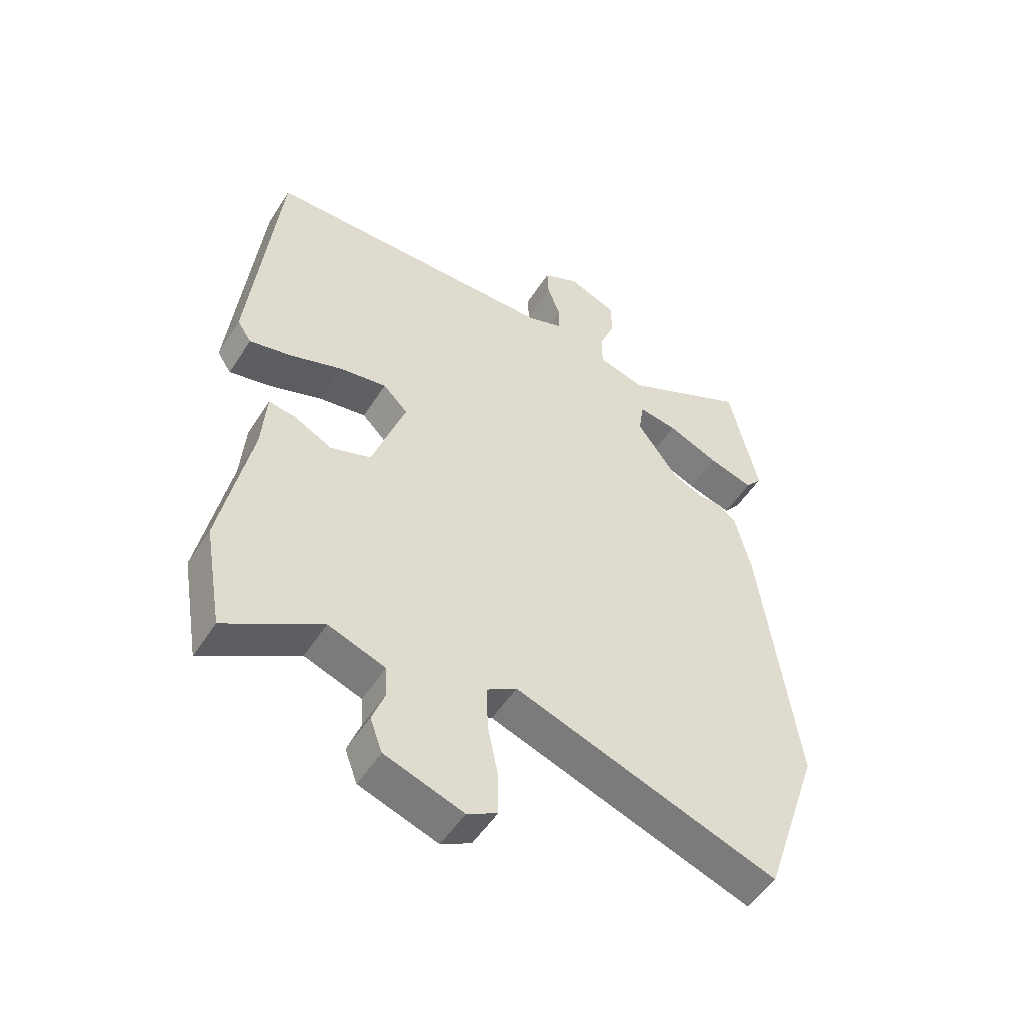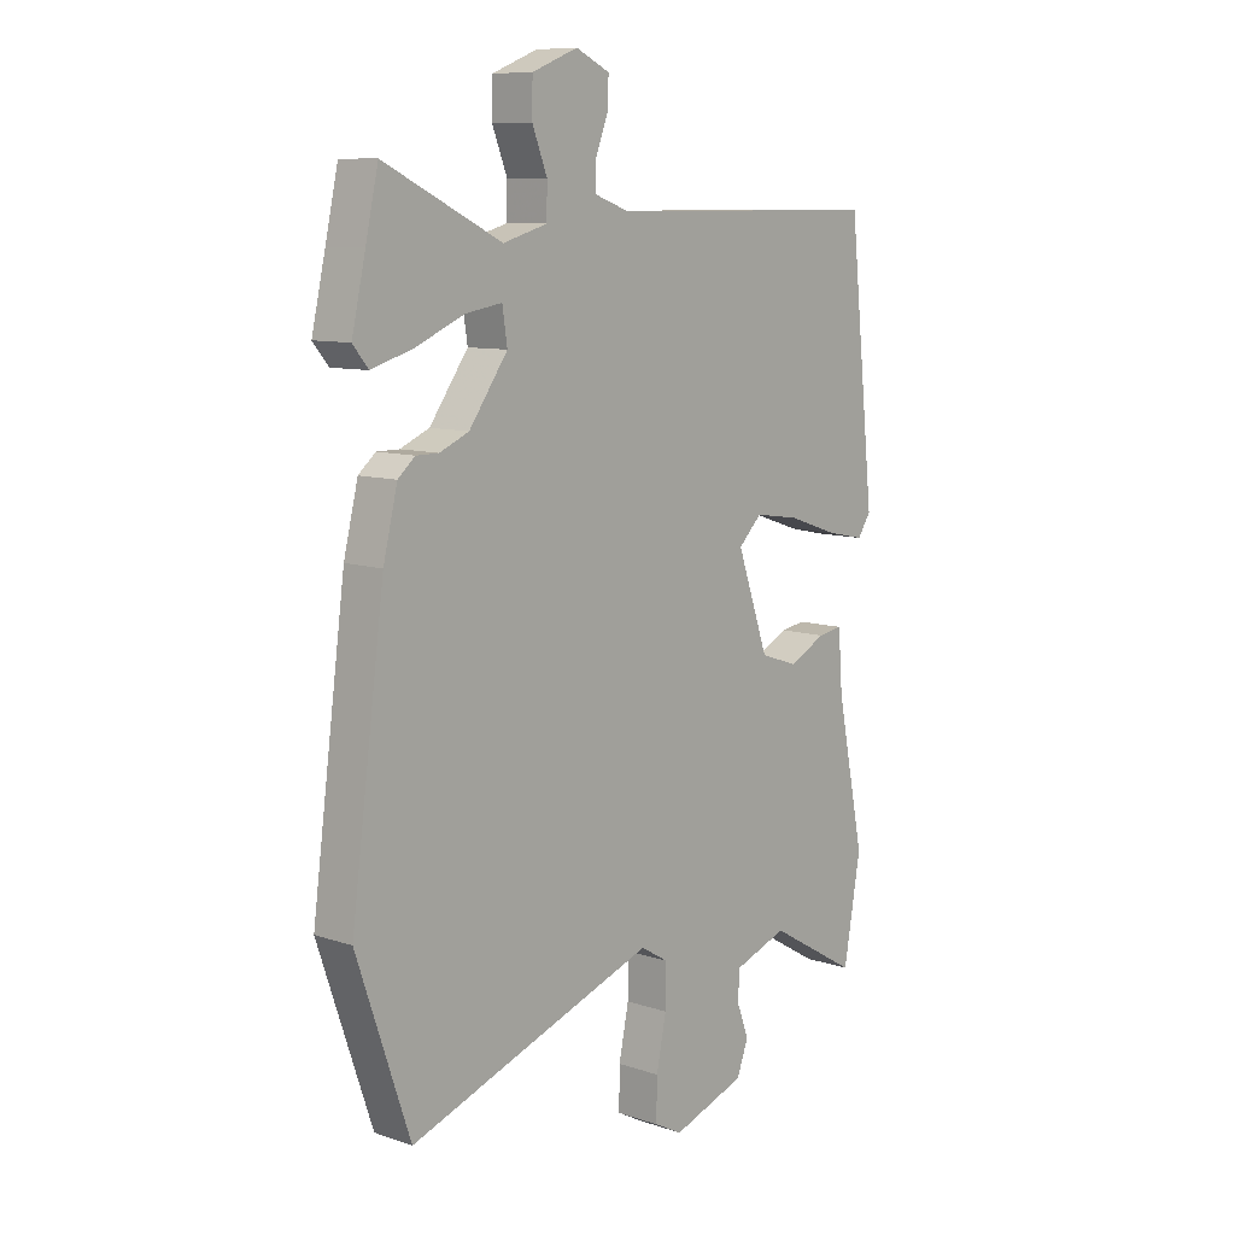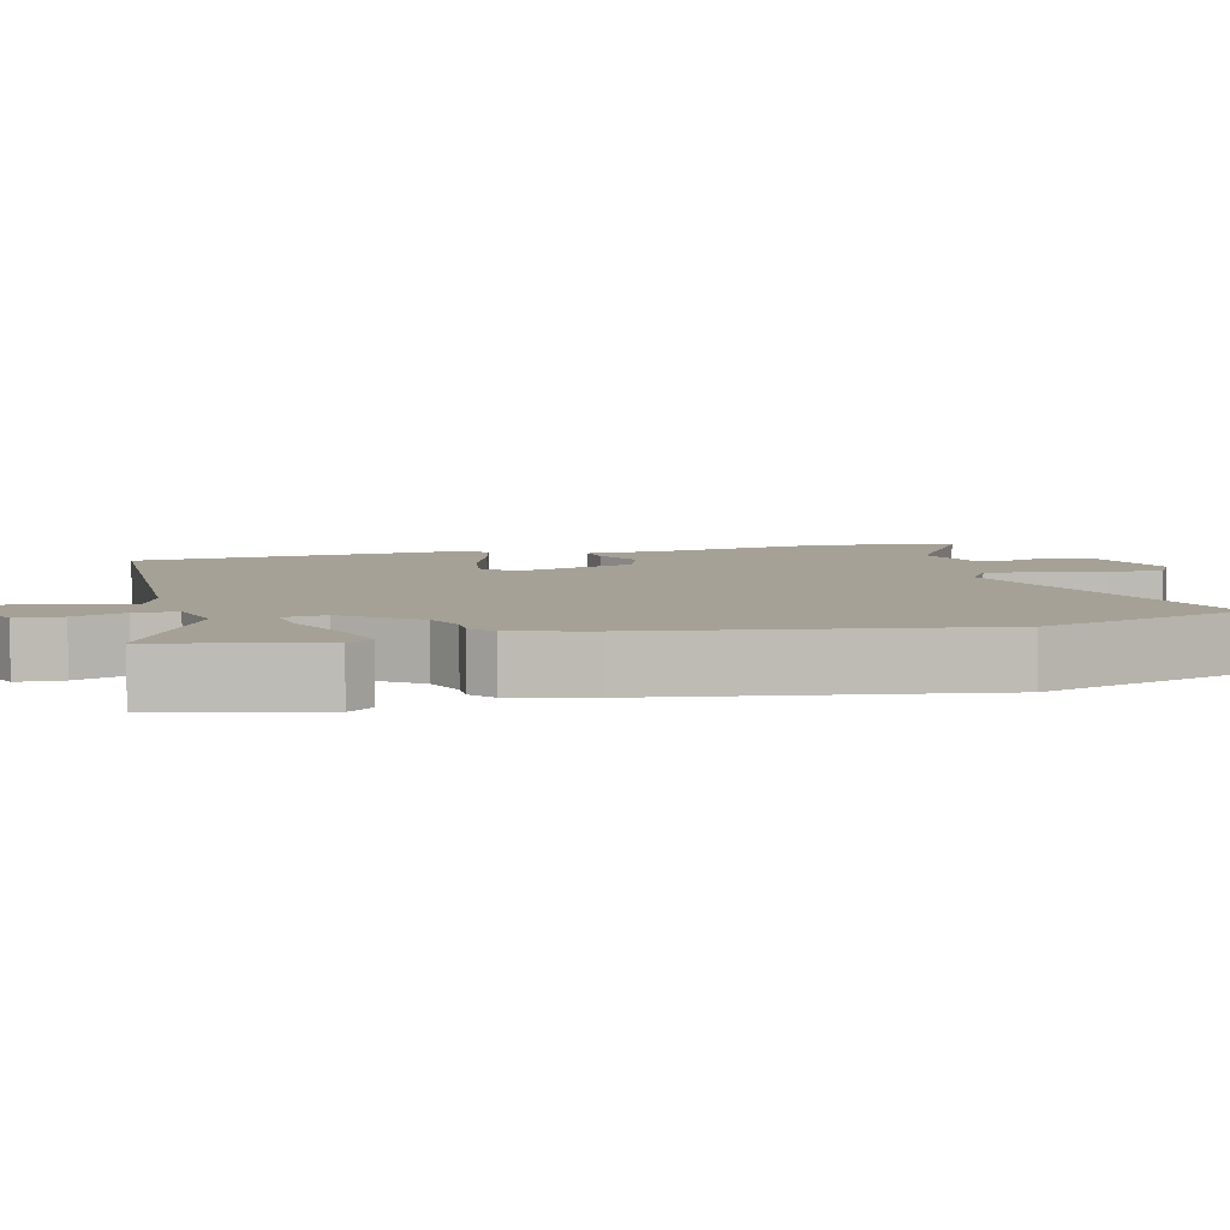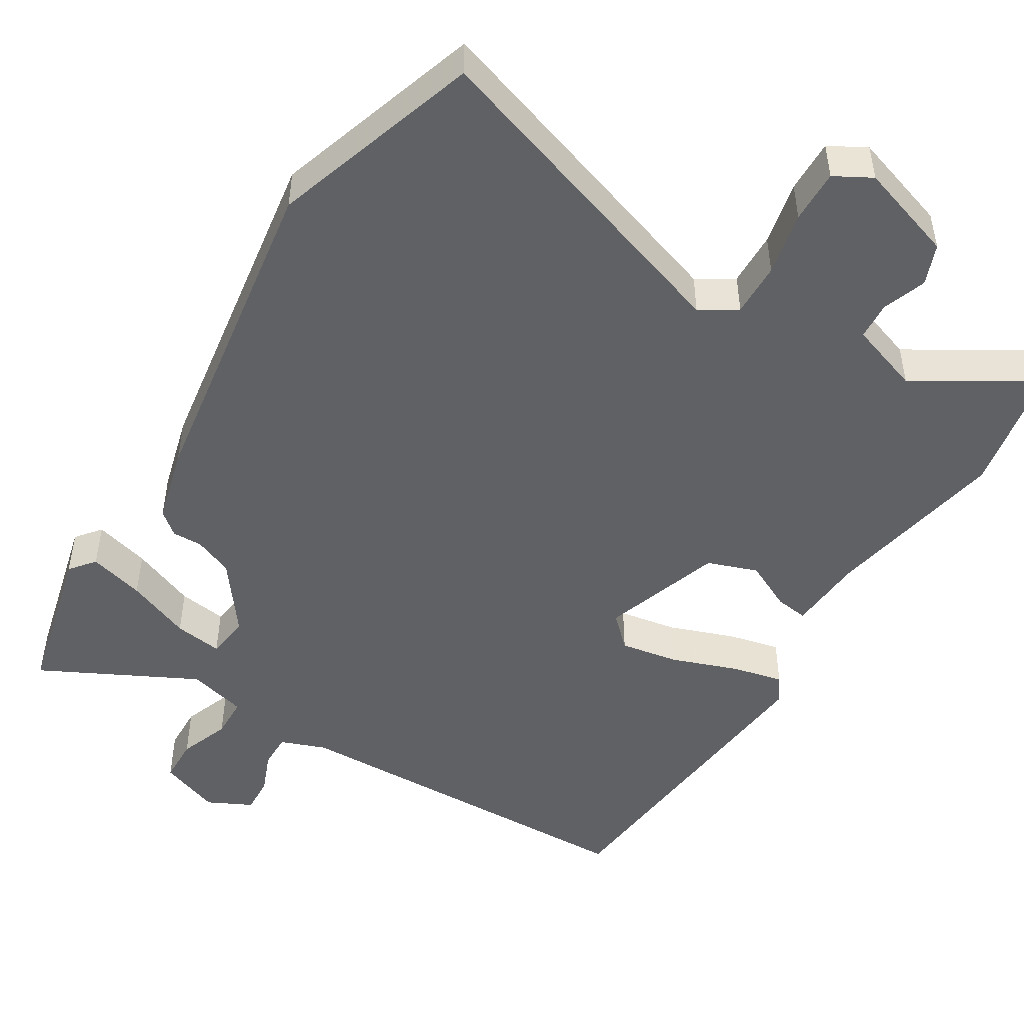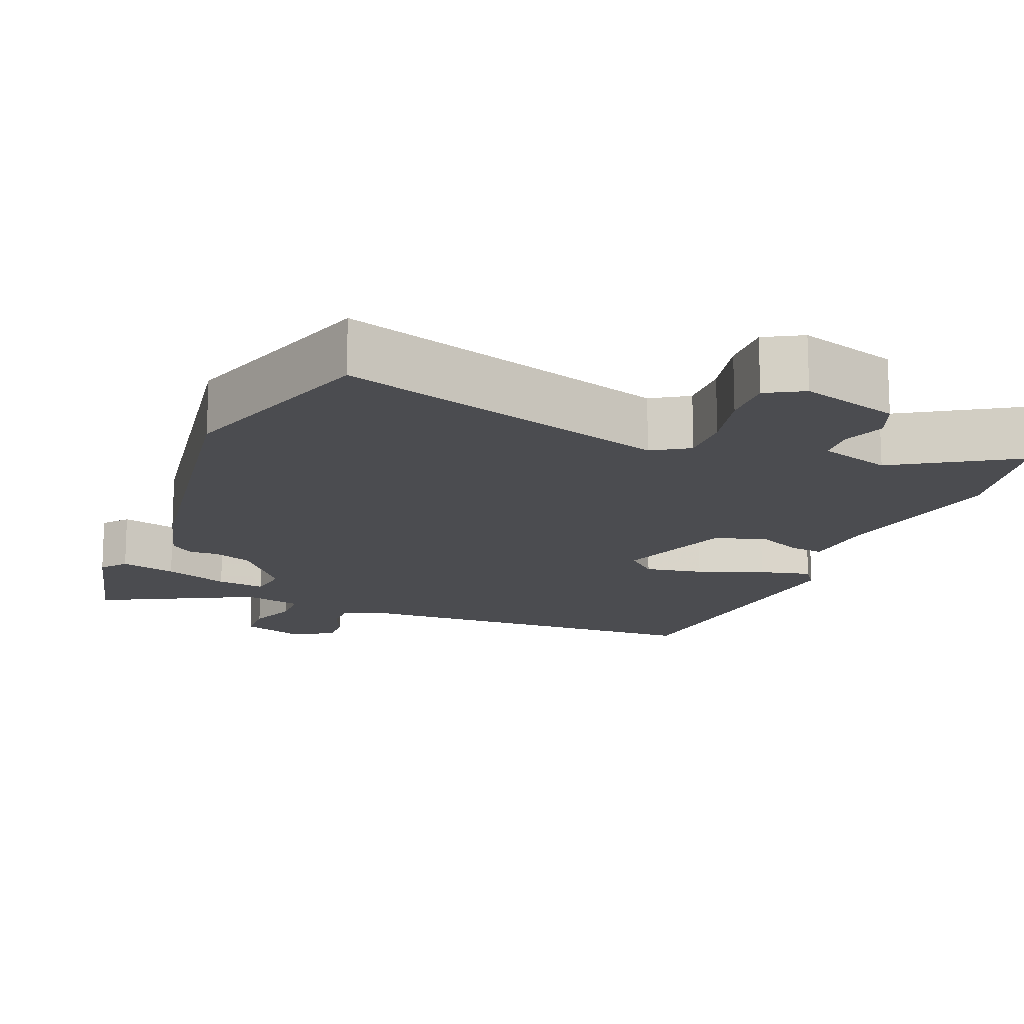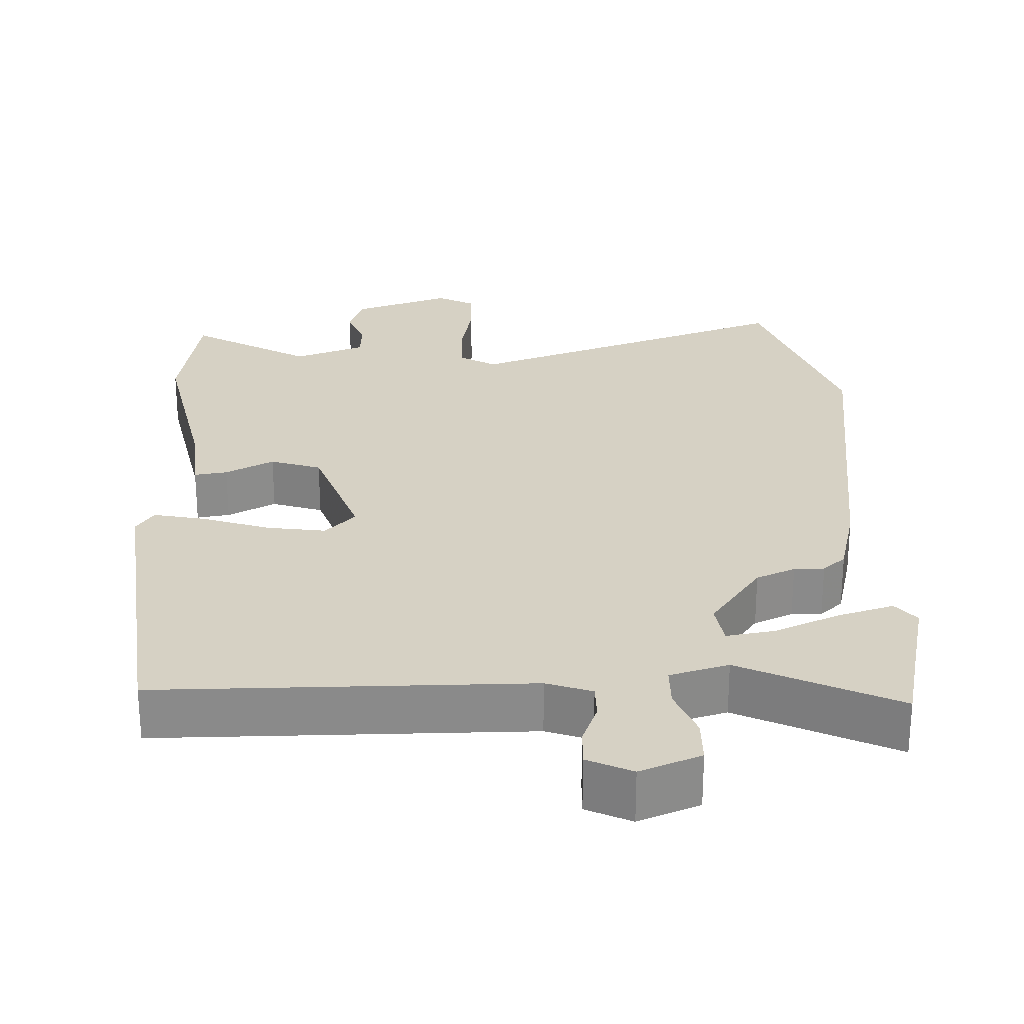
<metadata>
{"format":"obj","ext":"obj","renderer":"f3d","projection":"perspective","resolution":1024,"background":"white","views":[{"elev":-51.5,"azim":-31.7,"up":"+Z"},{"elev":9.5,"azim":131.2,"up":"+Z"},{"elev":6.1,"azim":77.0,"up":"+Y"},{"elev":-48.4,"azim":149.5,"up":"+Y"},{"elev":-15.2,"azim":159.6,"up":"+Y"},{"elev":26.6,"azim":-2.1,"up":"+Y"}]}
</metadata>
<code>
v -0.472 0.07 0.514
v 0.032 0.07 0.516
v 0.094 0.07 0.538
v 0.094 0.07 0.586
v 0.072 0.07 0.643
v 0.07 0.07 0.694
v 0.131 0.07 0.723
v 0.214 0.07 0.69
v 0.215 0.07 0.628
v 0.188 0.07 0.559
v 0.189 0.07 0.502
v 0.269 0.07 0.479
v 0.482 0.07 0.582
v 0.505 0.07 0.478
v 0.53 0.07 0.367
v 0.502 0.07 0.333
v 0.426 0.07 0.356
v 0.338 0.07 0.394
v 0.272 0.07 0.405
v 0.263 0.07 0.346
v 0.333 0.07 0.248
v 0.386 0.07 0.225
v 0.427 0.07 0.225
v 0.458 0.07 0.198
v 0.484 0.07 0.092
v 0.545 0.07 -0.368
v 0.448 0.07 -0.653
v -0.001 0.07 -0.494
v -0.051 0.07 -0.524
v -0.05 0.07 -0.598
v -0.032 0.07 -0.686
v -0.031 0.07 -0.759
v -0.082 0.07 -0.786
v -0.215 0.07 -0.74
v -0.236 0.07 -0.684
v -0.214 0.07 -0.625
v -0.217 0.07 -0.573
v -0.314 0.07 -0.538
v -0.477 0.07 -0.633
v -0.508 0.07 -0.455
v -0.457 0.07 -0.204
v -0.449 0.07 -0.1
v -0.404 0.07 -0.107
v -0.338 0.07 -0.141
v -0.269 0.07 -0.118
v -0.212 0.07 0.045
v -0.254 0.07 0.087
v -0.334 0.07 0.075
v -0.425 0.07 0.044
v -0.496 0.07 0.029
v -0.52 0.07 0.065
v -0.472 0 0.514
v 0.032 0 0.516
v 0.094 0 0.538
v 0.094 0 0.586
v 0.072 0 0.643
v 0.07 0 0.694
v 0.131 0 0.723
v 0.214 0 0.69
v 0.215 0 0.628
v 0.188 0 0.559
v 0.189 0 0.502
v 0.269 0 0.479
v 0.482 0 0.582
v 0.505 0 0.478
v 0.53 0 0.367
v 0.502 0 0.333
v 0.426 0 0.356
v 0.338 0 0.394
v 0.272 0 0.405
v 0.263 0 0.346
v 0.333 0 0.248
v 0.386 0 0.225
v 0.427 0 0.225
v 0.458 0 0.198
v 0.484 0 0.092
v 0.545 0 -0.368
v 0.448 0 -0.653
v -0.001 0 -0.494
v -0.051 0 -0.524
v -0.05 0 -0.598
v -0.032 0 -0.686
v -0.031 0 -0.759
v -0.082 0 -0.786
v -0.215 0 -0.74
v -0.236 0 -0.684
v -0.214 0 -0.625
v -0.217 0 -0.573
v -0.314 0 -0.538
v -0.477 0 -0.633
v -0.508 0 -0.455
v -0.457 0 -0.204
v -0.449 0 -0.1
v -0.404 0 -0.107
v -0.338 0 -0.141
v -0.269 0 -0.118
v -0.212 0 0.045
v -0.254 0 0.087
v -0.334 0 0.075
v -0.425 0 0.044
v -0.496 0 0.029
v -0.52 0 0.065
f 51 1 2
f 50 51 2
f 49 50 2
f 48 49 2
f 47 48 2 3
f 46 47 3
f 45 46 3
f 41 42 43 44
f 41 44 45
f 40 41 45
f 39 40 45
f 38 39 45
f 37 38 45 3
f 34 35 36
f 33 34 36
f 32 33 36
f 31 32 36
f 30 31 36
f 29 30 36 37
f 28 29 37 3
f 26 27 28
f 25 26 28
f 24 25 28
f 23 24 28
f 22 23 28
f 21 22 28
f 20 21 28 3
f 16 17 18
f 15 16 18
f 14 15 18
f 14 18 19
f 13 14 19
f 12 13 19
f 11 12 19 20
f 8 9 10
f 7 8 10
f 6 7 10
f 5 6 10
f 4 5 10
f 4 10 11
f 3 4 11 20
f 53 52 102
f 53 102 101
f 53 101 100
f 53 100 99
f 54 53 99 98
f 54 98 97
f 54 97 96
f 95 94 93 92
f 96 95 92
f 96 92 91
f 96 91 90
f 96 90 89
f 54 96 89 88
f 87 86 85
f 87 85 84
f 87 84 83
f 87 83 82
f 87 82 81
f 88 87 81 80
f 54 88 80 79
f 79 78 77
f 79 77 76
f 79 76 75
f 79 75 74
f 79 74 73
f 79 73 72
f 54 79 72 71
f 69 68 67
f 69 67 66
f 69 66 65
f 70 69 65
f 70 65 64
f 70 64 63
f 71 70 63 62
f 61 60 59
f 61 59 58
f 61 58 57
f 61 57 56
f 61 56 55
f 62 61 55
f 71 62 55 54
f 1 52 53 2
f 2 53 54 3
f 3 54 55 4
f 4 55 56 5
f 5 56 57 6
f 6 57 58 7
f 7 58 59 8
f 8 59 60 9
f 9 60 61 10
f 10 61 62 11
f 11 62 63 12
f 12 63 64 13
f 13 64 65 14
f 14 65 66 15
f 15 66 67 16
f 16 67 68 17
f 17 68 69 18
f 18 69 70 19
f 19 70 71 20
f 20 71 72 21
f 21 72 73 22
f 22 73 74 23
f 23 74 75 24
f 24 75 76 25
f 25 76 77 26
f 26 77 78 27
f 27 78 79 28
f 28 79 80 29
f 29 80 81 30
f 30 81 82 31
f 31 82 83 32
f 32 83 84 33
f 33 84 85 34
f 34 85 86 35
f 35 86 87 36
f 36 87 88 37
f 37 88 89 38
f 38 89 90 39
f 39 90 91 40
f 40 91 92 41
f 41 92 93 42
f 42 93 94 43
f 43 94 95 44
f 44 95 96 45
f 45 96 97 46
f 46 97 98 47
f 47 98 99 48
f 48 99 100 49
f 49 100 101 50
f 50 101 102 51
f 51 102 52 1

</code>
